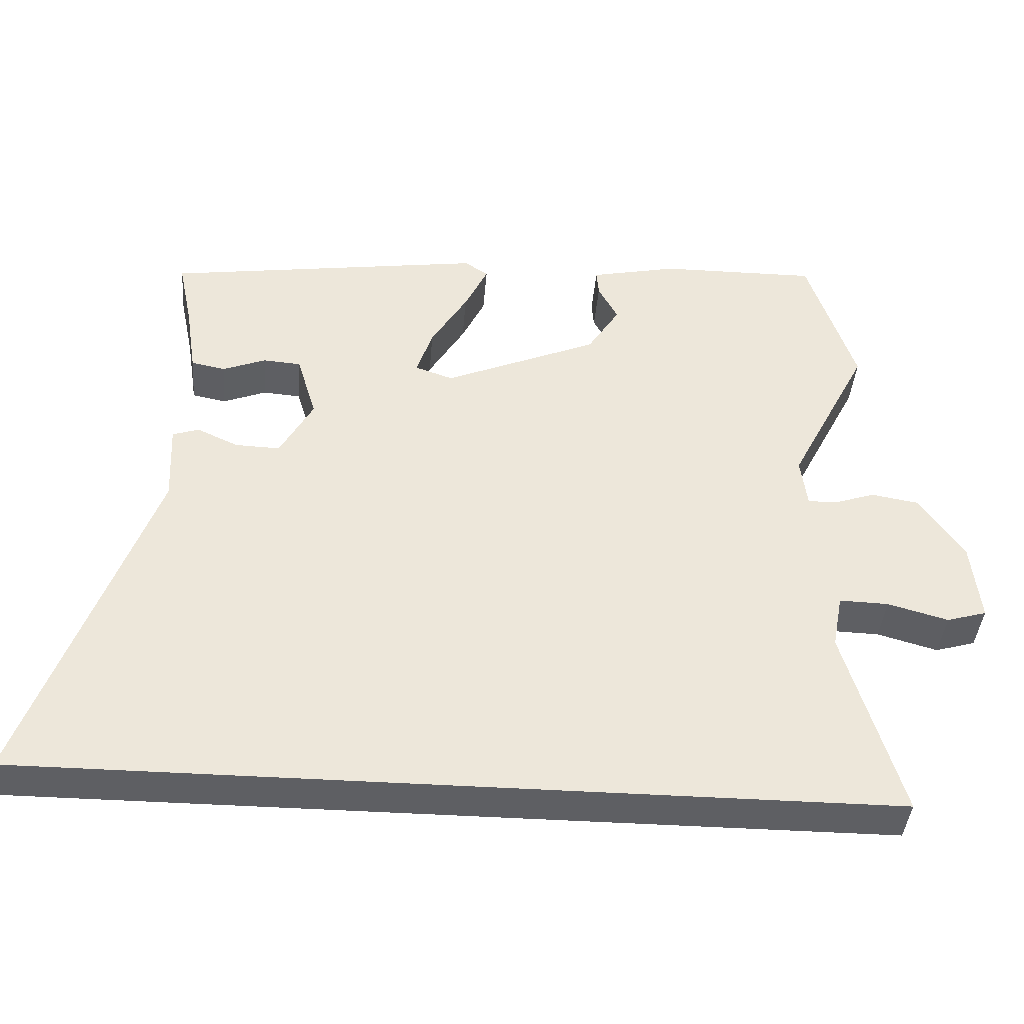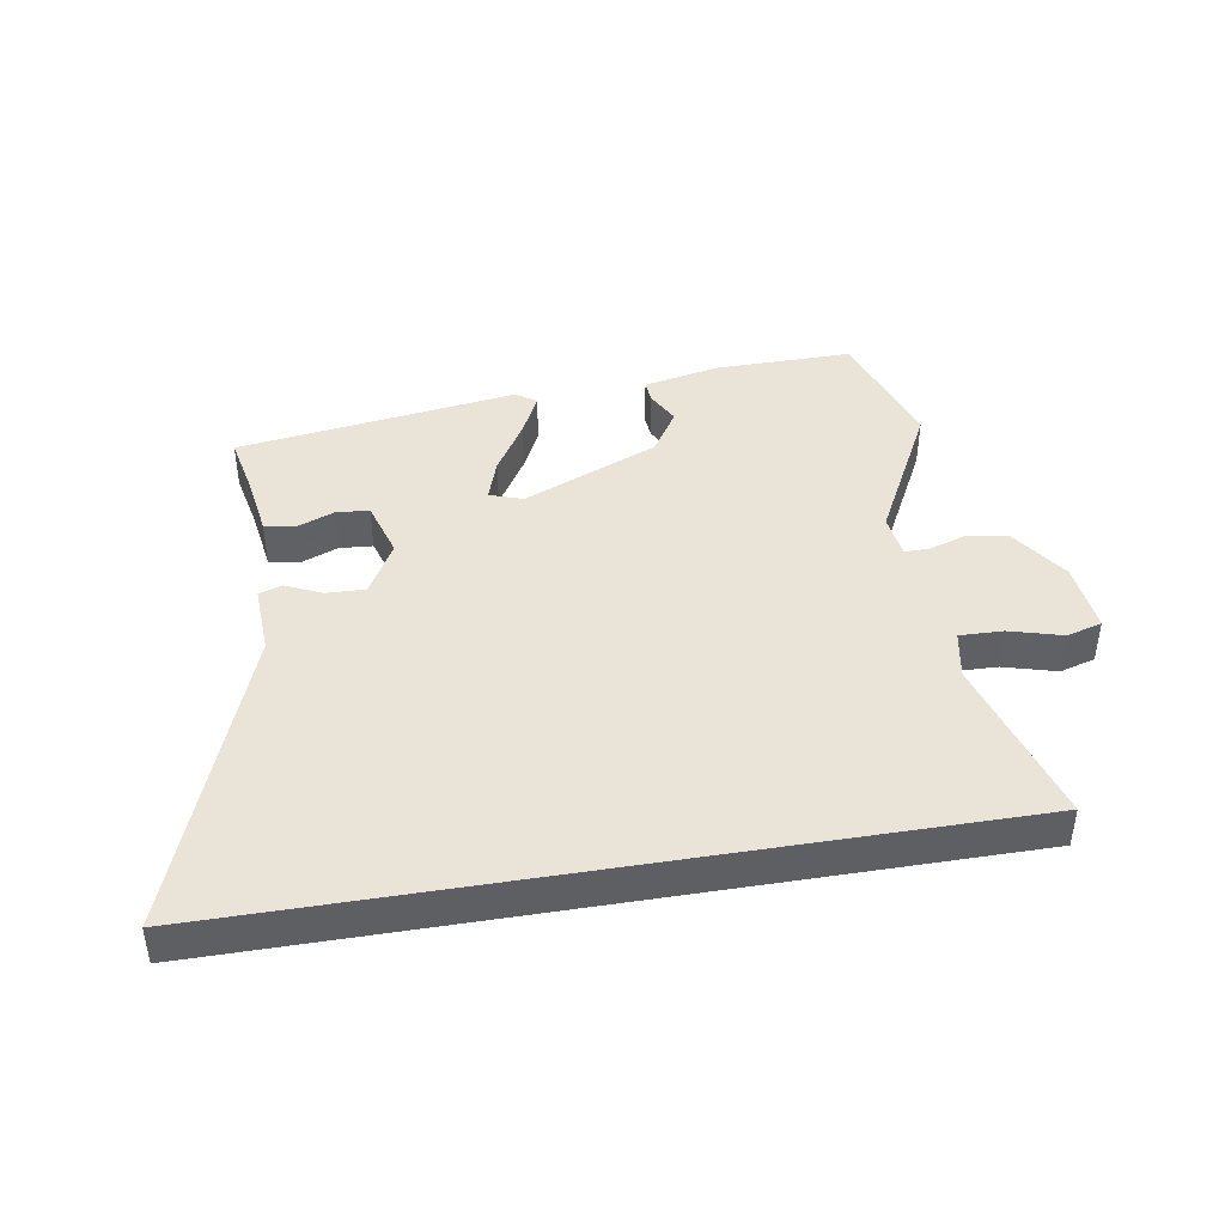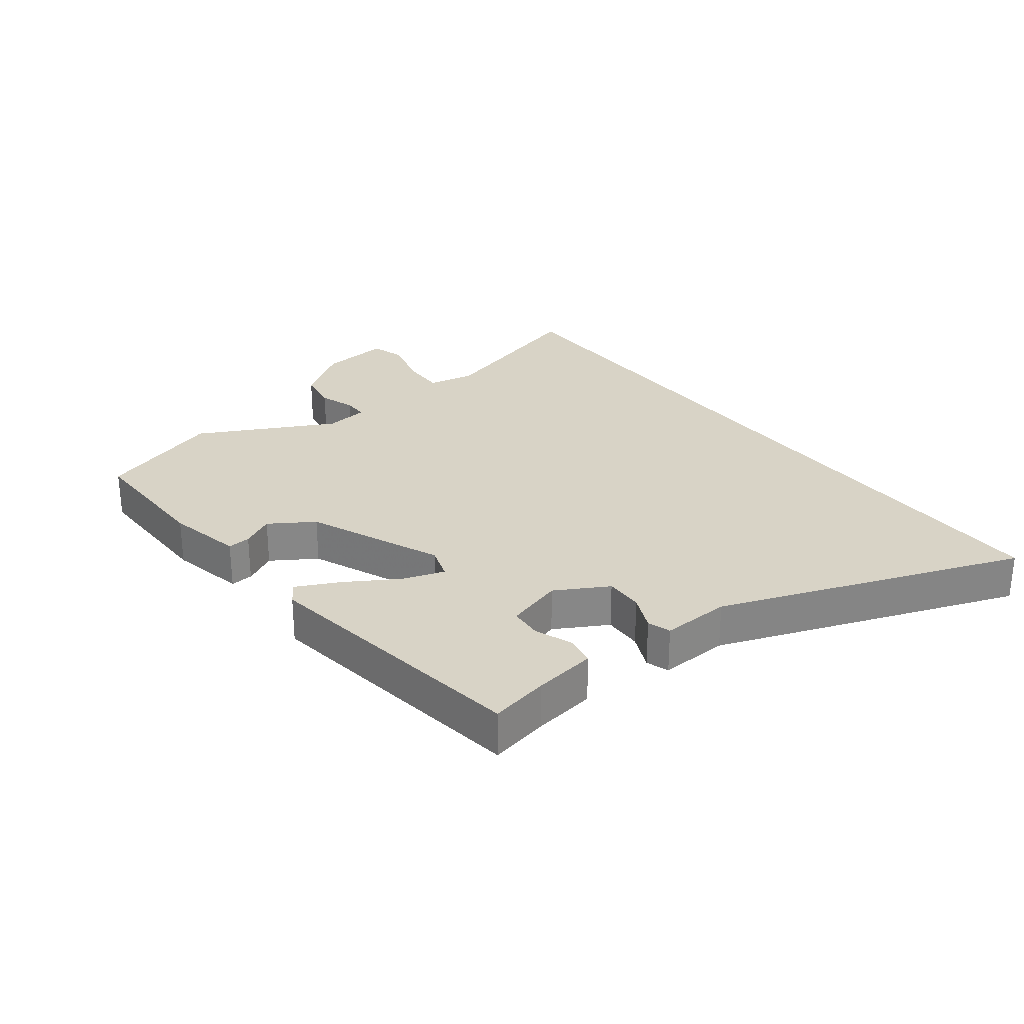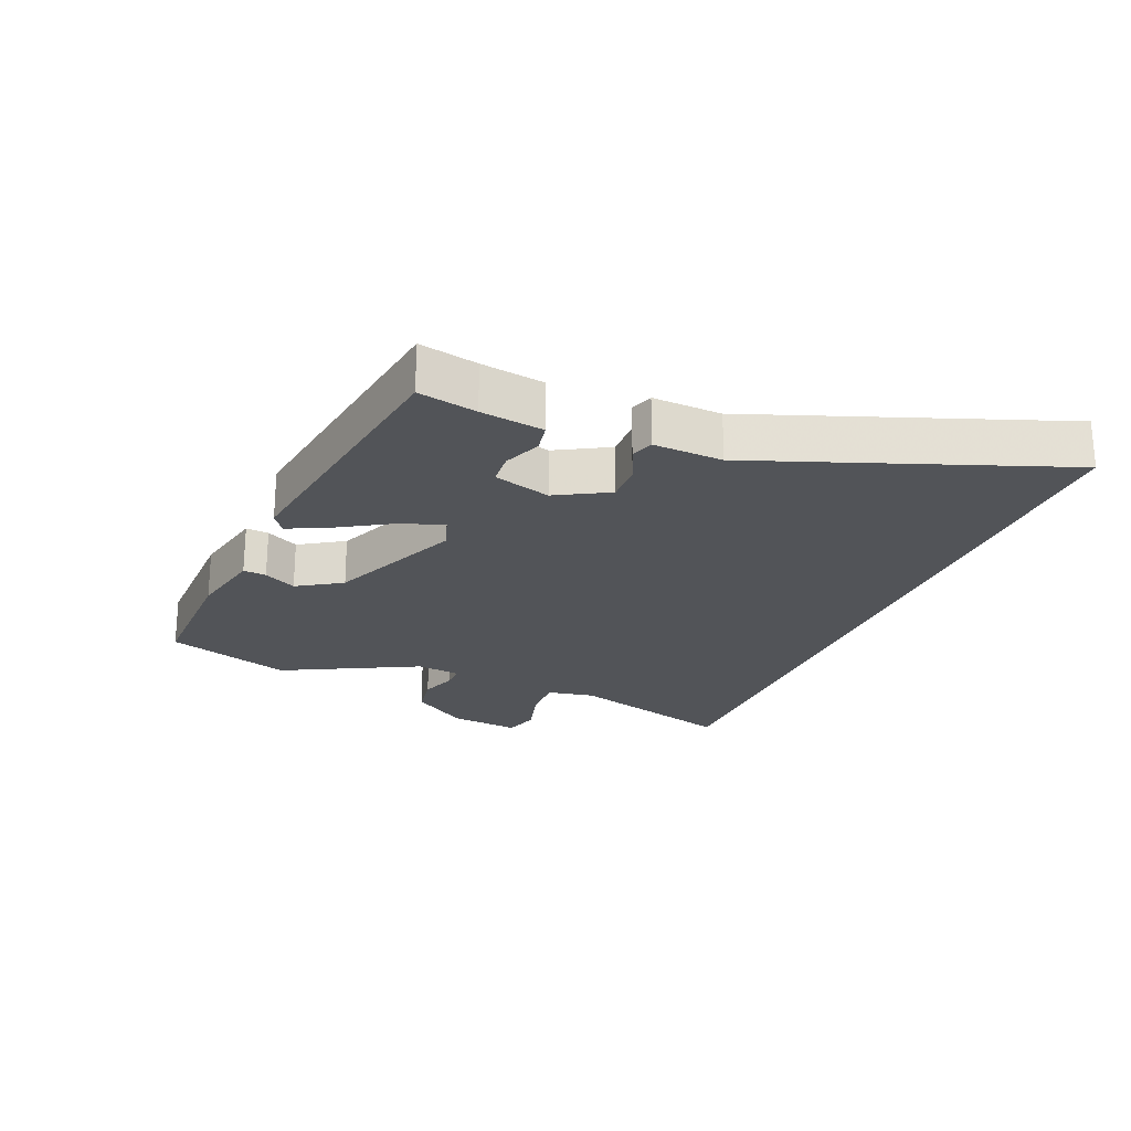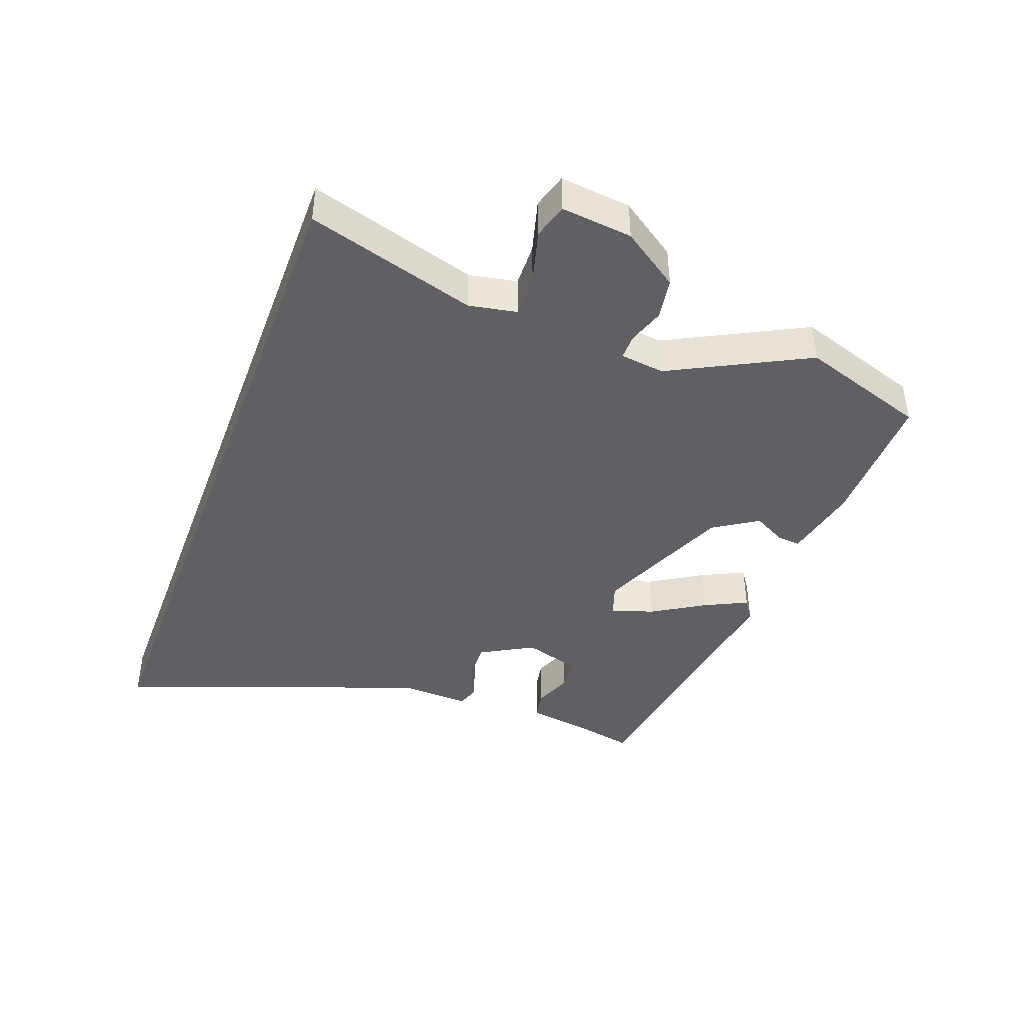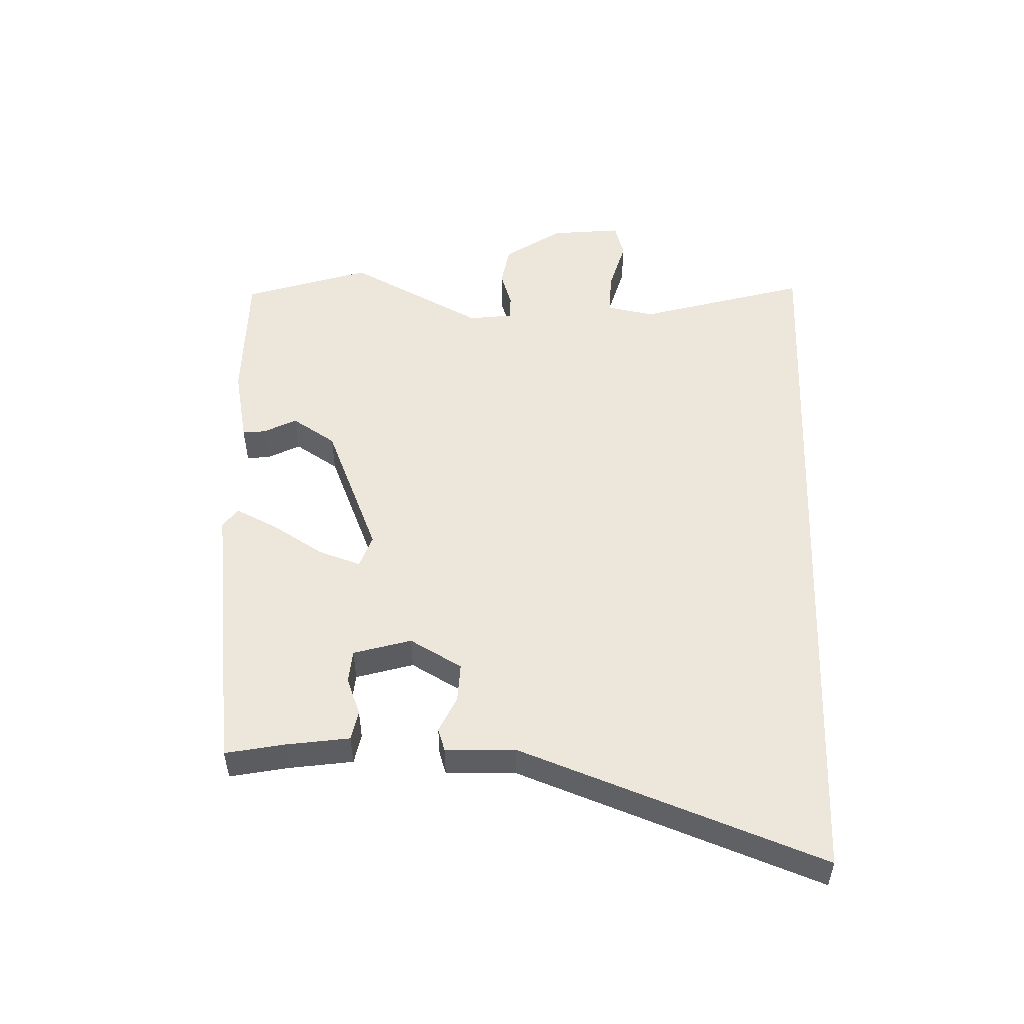
<metadata>
{"format":"obj","ext":"obj","renderer":"f3d","projection":"perspective","resolution":1024,"background":"white","views":[{"elev":-40.7,"azim":175.3,"up":"+Z"},{"elev":43.0,"azim":170.6,"up":"+Y"},{"elev":27.9,"azim":52.5,"up":"+Y"},{"elev":-23.1,"azim":67.3,"up":"+Y"},{"elev":-42.2,"azim":-110.4,"up":"+Y"},{"elev":51.7,"azim":92.3,"up":"+Y"}]}
</metadata>
<code>
v 0.482 0.07 0.421
v 0.463 0.07 0.329
v 0.448 0.07 0.23
v 0.401 0.07 0.221
v 0.342 0.07 0.244
v 0.29 0.07 0.24
v 0.263 0.07 0.15
v 0.309 0.07 0.068
v 0.37 0.07 0.07
v 0.427 0.07 0.096
v 0.463 0.07 0.084
v 0.458 0.07 -0.025
v 0.632 0.07 -0.5
v -0.556 0.07 -0.5
v -0.478 0.07 -0.236
v -0.492 0.07 -0.161
v -0.56 0.07 -0.163
v -0.643 0.07 -0.186
v -0.698 0.07 -0.17
v -0.686 0.07 -0.059
v -0.625 0.07 0.03
v -0.56 0.07 0.041
v -0.503 0.07 0.022
v -0.464 0.07 0.022
v -0.455 0.07 0.091
v -0.565 0.07 0.304
v -0.5 0.07 0.501
v -0.283 0.07 0.499
v -0.164 0.07 0.474
v -0.167 0.07 0.438
v -0.194 0.07 0.387
v -0.15 0.07 0.318
v 0.062 0.07 0.229
v 0.114 0.07 0.247
v 0.092 0.07 0.313
v 0.042 0.07 0.395
v 0.01 0.07 0.461
v 0.042 0.07 0.483
v 0.482 0 0.421
v 0.463 0 0.329
v 0.448 0 0.23
v 0.401 0 0.221
v 0.342 0 0.244
v 0.29 0 0.24
v 0.263 0 0.15
v 0.309 0 0.068
v 0.37 0 0.07
v 0.427 0 0.096
v 0.463 0 0.084
v 0.458 0 -0.025
v 0.632 0 -0.5
v -0.556 0 -0.5
v -0.478 0 -0.236
v -0.492 0 -0.161
v -0.56 0 -0.163
v -0.643 0 -0.186
v -0.698 0 -0.17
v -0.686 0 -0.059
v -0.625 0 0.03
v -0.56 0 0.041
v -0.503 0 0.022
v -0.464 0 0.022
v -0.455 0 0.091
v -0.565 0 0.304
v -0.5 0 0.501
v -0.283 0 0.499
v -0.164 0 0.474
v -0.167 0 0.438
v -0.194 0 0.387
v -0.15 0 0.318
v 0.062 0 0.229
v 0.114 0 0.247
v 0.092 0 0.313
v 0.042 0 0.395
v 0.01 0 0.461
v 0.042 0 0.483
f 35 36 37 38
f 34 35 38 1
f 28 29 30 31
f 28 31 32
f 25 26 27 28
f 24 25 28 32
f 20 21 22 23
f 20 23 24
f 17 18 19 20
f 16 17 20 24
f 15 16 24 32
f 12 13 14 15
f 9 10 11 12
f 8 9 12 15
f 7 8 15
f 6 7 15
f 2 3 4 5
f 34 1 2 5
f 33 34 5 6
f 15 32 33
f 6 15 33
f 76 75 74 73
f 39 76 73 72
f 69 68 67 66
f 70 69 66
f 66 65 64 63
f 70 66 63 62
f 61 60 59 58
f 62 61 58
f 58 57 56 55
f 62 58 55 54
f 70 62 54 53
f 53 52 51 50
f 50 49 48 47
f 53 50 47 46
f 53 46 45
f 53 45 44
f 43 42 41 40
f 43 40 39 72
f 44 43 72 71
f 71 70 53
f 71 53 44
f 1 39 40 2
f 2 40 41 3
f 3 41 42 4
f 4 42 43 5
f 5 43 44 6
f 6 44 45 7
f 7 45 46 8
f 8 46 47 9
f 9 47 48 10
f 10 48 49 11
f 11 49 50 12
f 12 50 51 13
f 13 51 52 14
f 14 52 53 15
f 15 53 54 16
f 16 54 55 17
f 17 55 56 18
f 18 56 57 19
f 19 57 58 20
f 20 58 59 21
f 21 59 60 22
f 22 60 61 23
f 23 61 62 24
f 24 62 63 25
f 25 63 64 26
f 26 64 65 27
f 27 65 66 28
f 28 66 67 29
f 29 67 68 30
f 30 68 69 31
f 31 69 70 32
f 32 70 71 33
f 33 71 72 34
f 34 72 73 35
f 35 73 74 36
f 36 74 75 37
f 37 75 76 38
f 38 76 39 1

</code>
